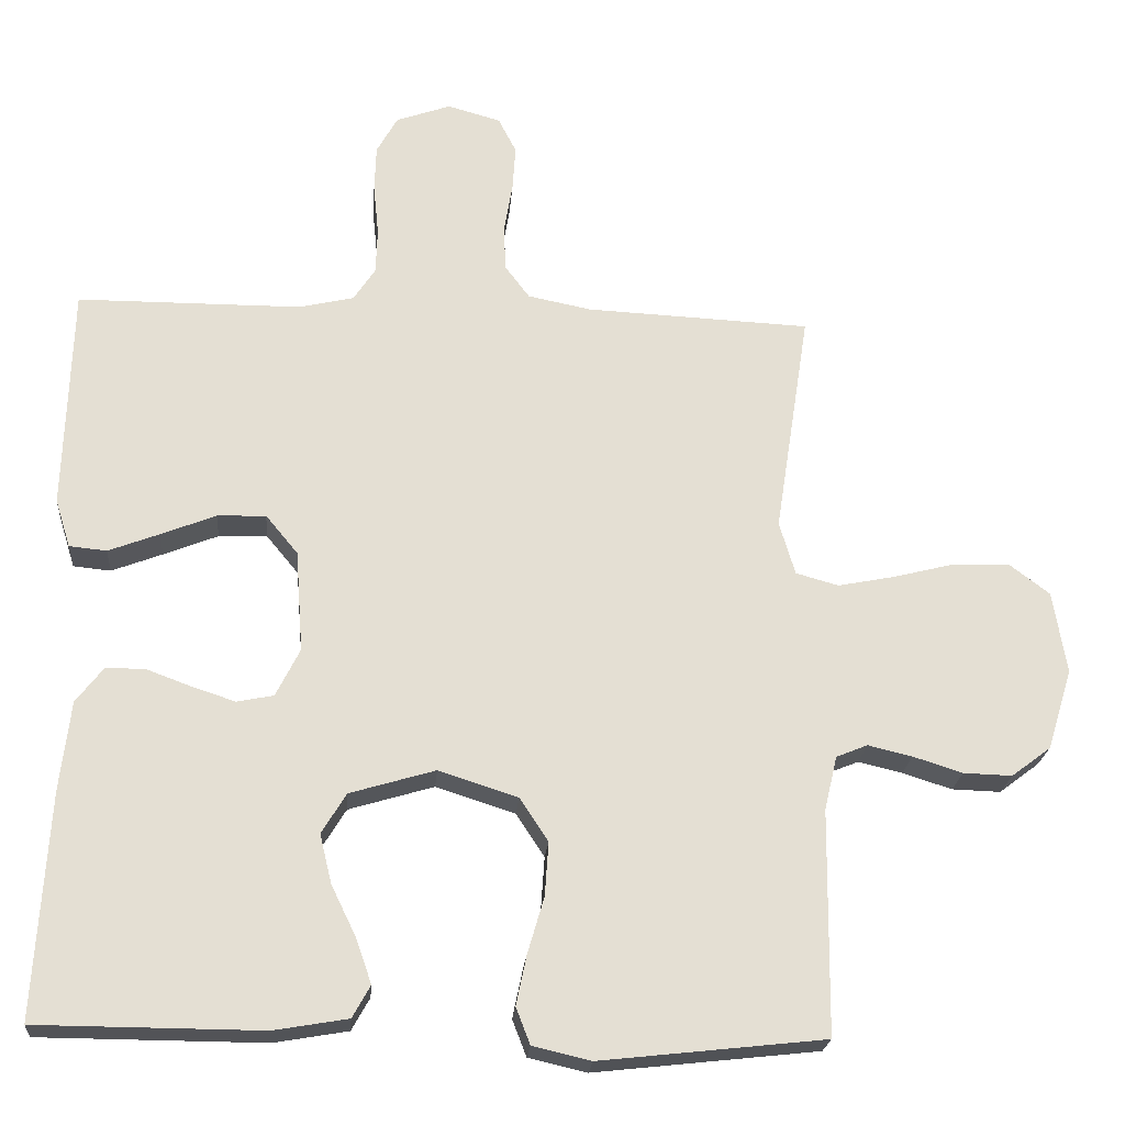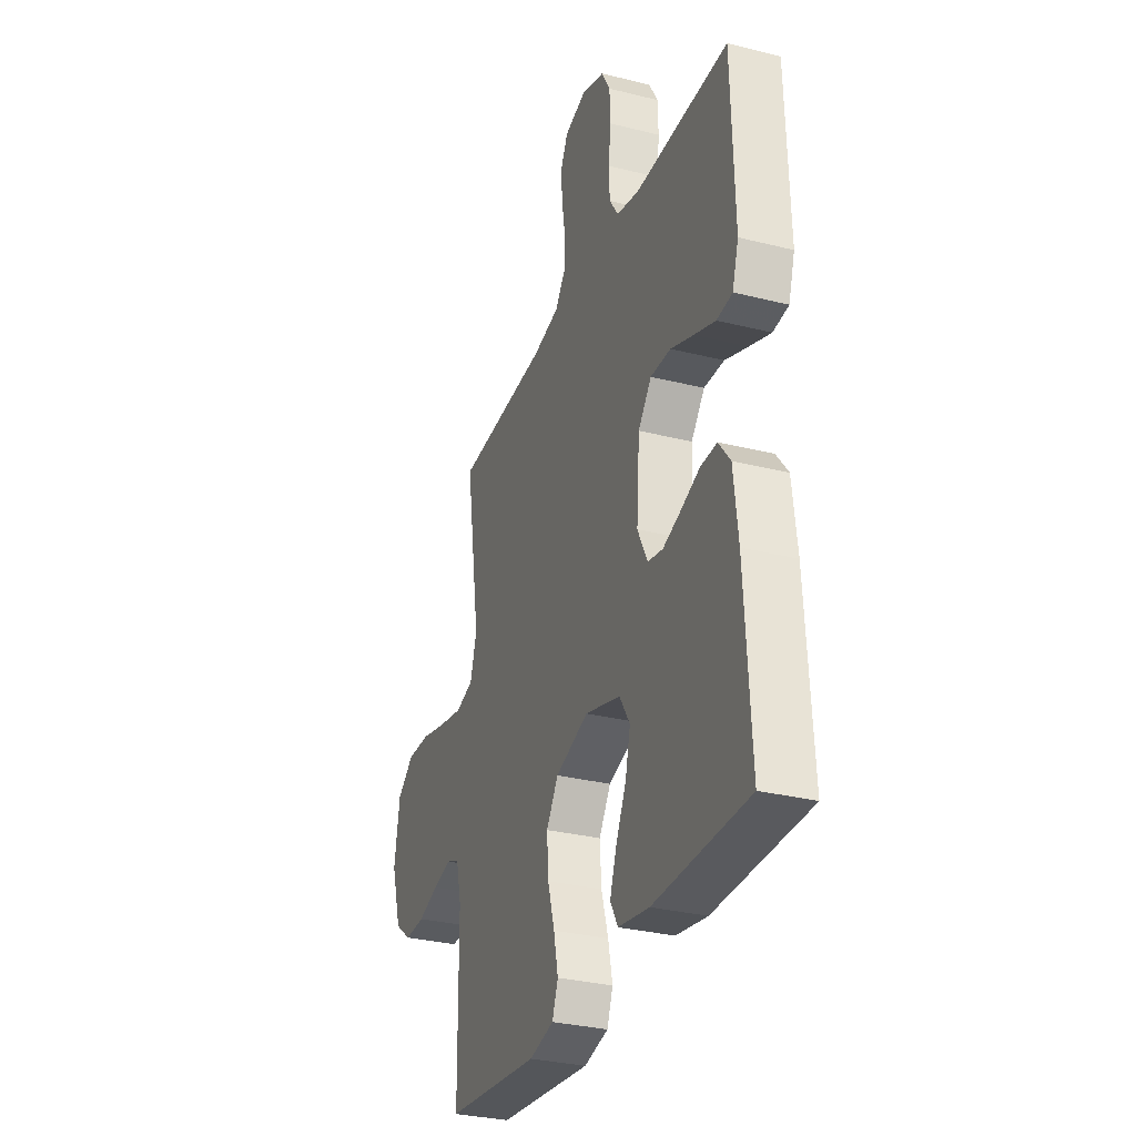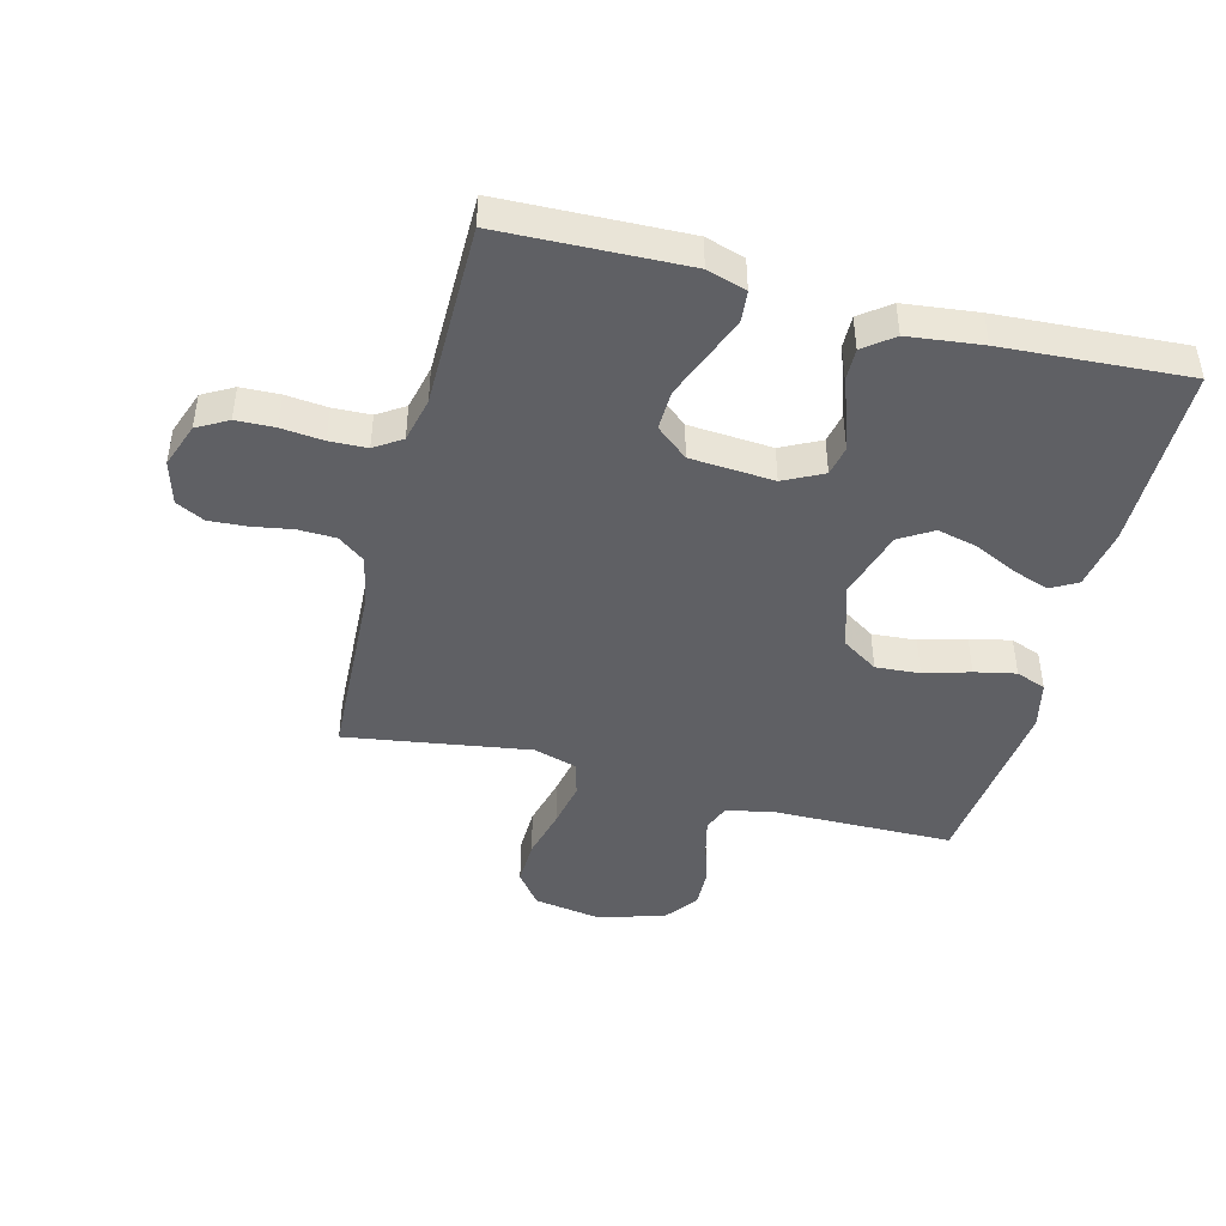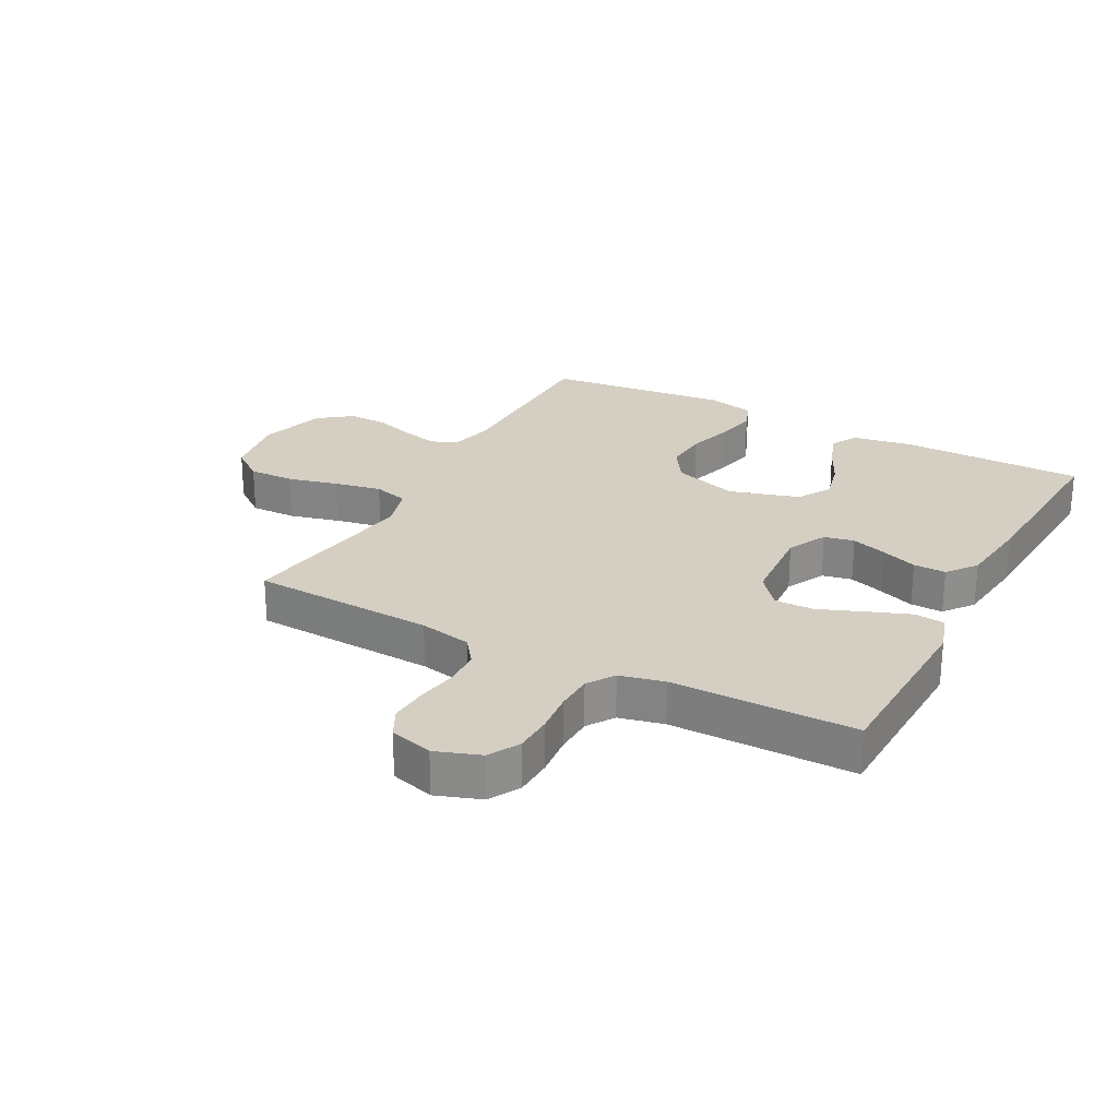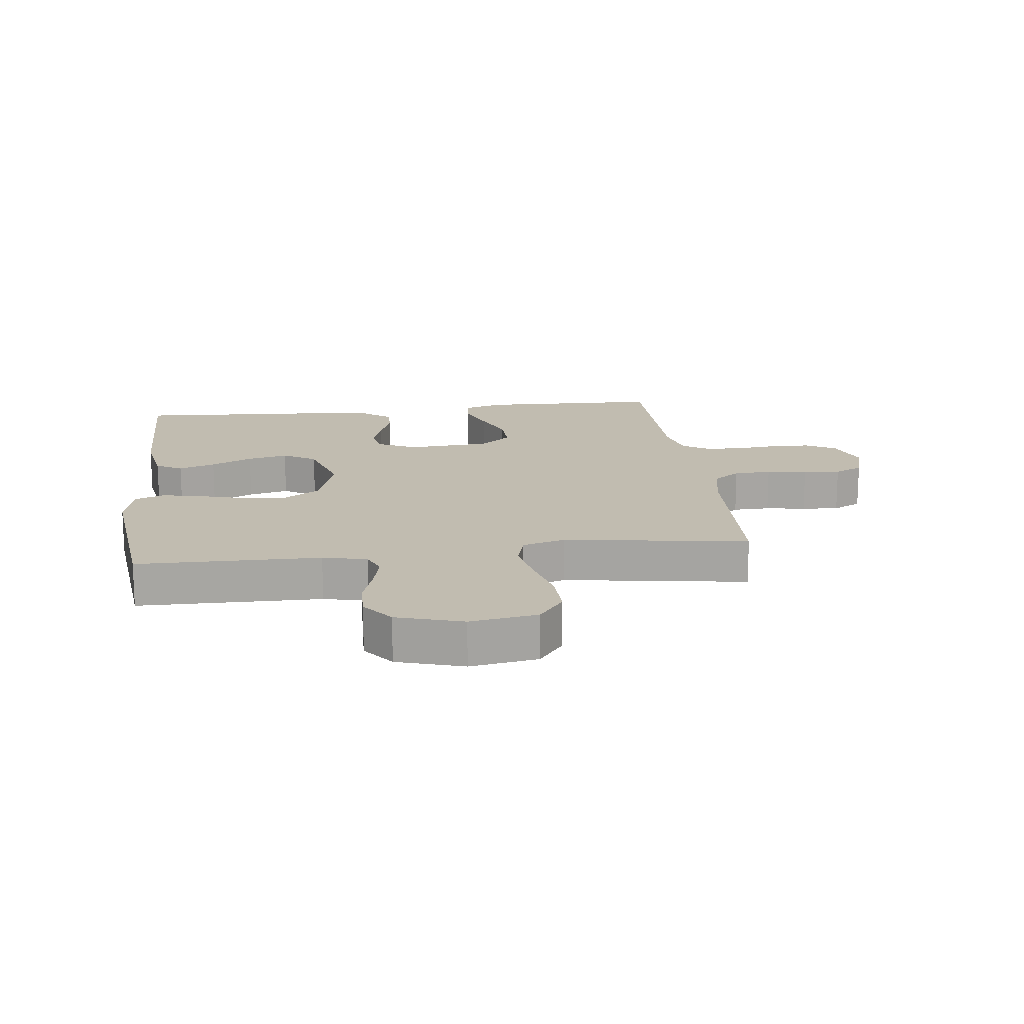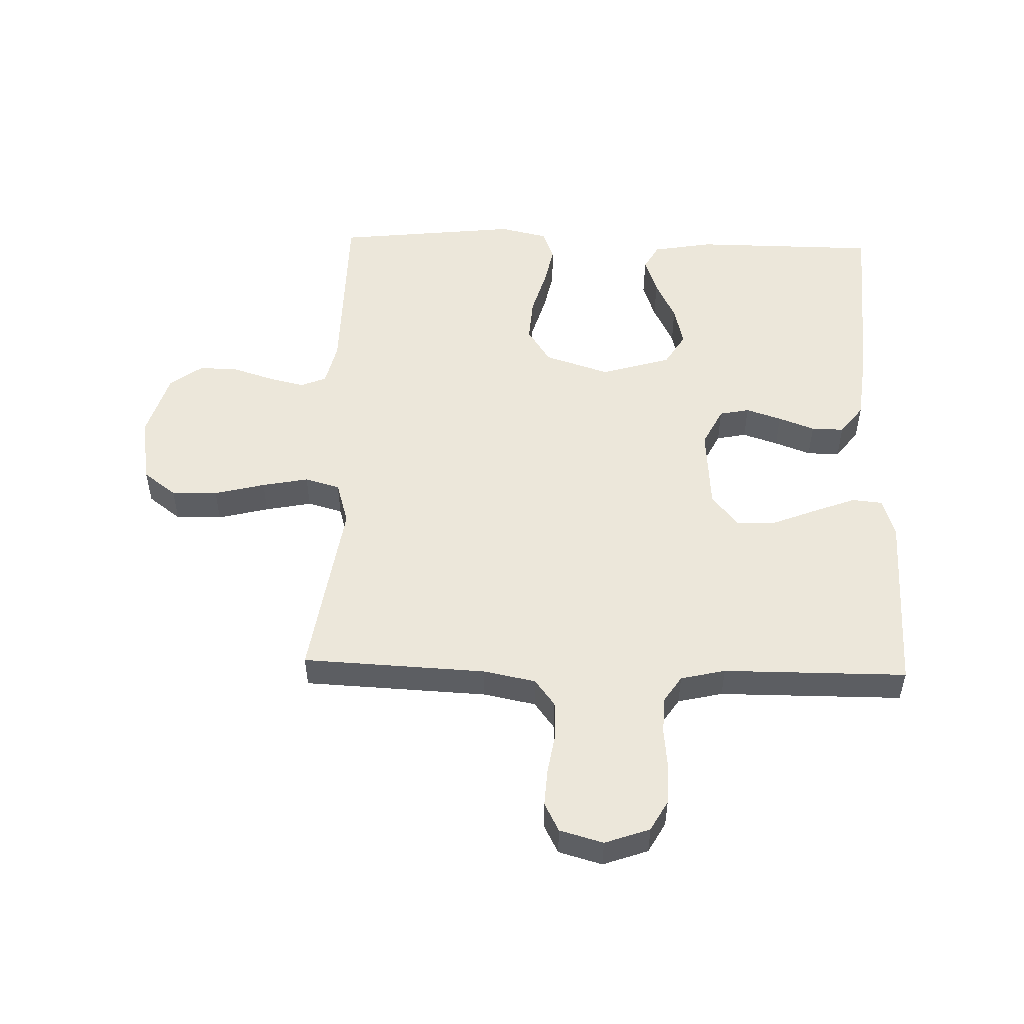
<metadata>
{"format":"obj","ext":"obj","renderer":"f3d","projection":"perspective","resolution":1024,"background":"white","views":[{"elev":-22.3,"azim":175.4,"up":"+Z"},{"elev":-31.1,"azim":70.3,"up":"+Z"},{"elev":-44.8,"azim":75.5,"up":"+Y"},{"elev":25.5,"azim":28.1,"up":"+Y"},{"elev":16.4,"azim":-97.0,"up":"+Y"},{"elev":51.9,"azim":1.7,"up":"+Y"}]}
</metadata>
<code>
v -0.5 0.07 -0.5
v -0.503 0.07 -0.2
v -0.52 0.07 -0.128
v -0.562 0.07 -0.111
v -0.621 0.07 -0.125
v -0.687 0.07 -0.146
v -0.752 0.07 -0.148
v -0.805 0.07 -0.108
v -0.838 0.07 0
v -0.82 0.07 0.11
v -0.766 0.07 0.151
v -0.691 0.07 0.149
v -0.608 0.07 0.128
v -0.532 0.07 0.113
v -0.475 0.07 0.129
v -0.454 0.07 0.2
v -0.5 0.07 0.5
v -0.2 0.07 0.514
v -0.115 0.07 0.531
v -0.082 0.07 0.575
v -0.08 0.07 0.636
v -0.091 0.07 0.702
v -0.095 0.07 0.763
v -0.071 0.07 0.81
v 0 0.07 0.83
v 0.073 0.07 0.804
v 0.101 0.07 0.754
v 0.103 0.07 0.691
v 0.096 0.07 0.623
v 0.098 0.07 0.562
v 0.127 0.07 0.518
v 0.2 0.07 0.501
v 0.5 0.07 0.5
v 0.509 0.07 0.2
v 0.489 0.07 0.136
v 0.439 0.07 0.131
v 0.371 0.07 0.157
v 0.298 0.07 0.186
v 0.233 0.07 0.188
v 0.19 0.07 0.136
v 0.18 0.07 0
v 0.212 0.07 -0.064
v 0.261 0.07 -0.074
v 0.319 0.07 -0.055
v 0.378 0.07 -0.033
v 0.431 0.07 -0.032
v 0.468 0.07 -0.08
v 0.482 0.07 -0.2
v 0.5 0.07 -0.5
v 0.2 0.07 -0.502
v 0.101 0.07 -0.485
v 0.077 0.07 -0.442
v 0.098 0.07 -0.382
v 0.131 0.07 -0.314
v 0.147 0.07 -0.248
v 0.114 0.07 -0.194
v 0 0.07 -0.16
v -0.106 0.07 -0.194
v -0.144 0.07 -0.252
v -0.139 0.07 -0.324
v -0.117 0.07 -0.399
v -0.103 0.07 -0.466
v -0.122 0.07 -0.515
v -0.2 0.07 -0.533
v -0.5 0 -0.5
v -0.503 0 -0.2
v -0.52 0 -0.128
v -0.562 0 -0.111
v -0.621 0 -0.125
v -0.687 0 -0.146
v -0.752 0 -0.148
v -0.805 0 -0.108
v -0.838 0 0
v -0.82 0 0.11
v -0.766 0 0.151
v -0.691 0 0.149
v -0.608 0 0.128
v -0.532 0 0.113
v -0.475 0 0.129
v -0.454 0 0.2
v -0.5 0 0.5
v -0.2 0 0.514
v -0.115 0 0.531
v -0.082 0 0.575
v -0.08 0 0.636
v -0.091 0 0.702
v -0.095 0 0.763
v -0.071 0 0.81
v 0 0 0.83
v 0.073 0 0.804
v 0.101 0 0.754
v 0.103 0 0.691
v 0.096 0 0.623
v 0.098 0 0.562
v 0.127 0 0.518
v 0.2 0 0.501
v 0.5 0 0.5
v 0.509 0 0.2
v 0.489 0 0.136
v 0.439 0 0.131
v 0.371 0 0.157
v 0.298 0 0.186
v 0.233 0 0.188
v 0.19 0 0.136
v 0.18 0 0
v 0.212 0 -0.064
v 0.261 0 -0.074
v 0.319 0 -0.055
v 0.378 0 -0.033
v 0.431 0 -0.032
v 0.468 0 -0.08
v 0.482 0 -0.2
v 0.5 0 -0.5
v 0.2 0 -0.502
v 0.101 0 -0.485
v 0.077 0 -0.442
v 0.098 0 -0.382
v 0.131 0 -0.314
v 0.147 0 -0.248
v 0.114 0 -0.194
v 0 0 -0.16
v -0.106 0 -0.194
v -0.144 0 -0.252
v -0.139 0 -0.324
v -0.117 0 -0.399
v -0.103 0 -0.466
v -0.122 0 -0.515
v -0.2 0 -0.533
f 63 64 1 2
f 60 61 62 63
f 60 63 2 3
f 59 60 3
f 58 59 3 4
f 57 58 4
f 51 52 53 54
f 51 54 55
f 50 51 55
f 49 50 55
f 48 49 55 56
f 44 45 46 47
f 43 44 47 48
f 42 43 48 56
f 35 36 37 38
f 33 34 35 38
f 32 33 38 39
f 31 32 39 40
f 26 27 28 29
f 26 29 30
f 25 26 30
f 24 25 30
f 21 22 23 24
f 20 21 24 30
f 19 20 30 31
f 16 17 18
f 15 16 18 19
f 10 11 12 13
f 10 13 14
f 9 10 14
f 8 9 14 15
f 5 6 7 8
f 4 5 8 15
f 41 42 56 57
f 31 40 41 57
f 19 31 57
f 4 15 19 57
f 66 65 128 127
f 127 126 125 124
f 67 66 127 124
f 67 124 123
f 68 67 123 122
f 68 122 121
f 118 117 116 115
f 119 118 115
f 119 115 114
f 119 114 113
f 120 119 113 112
f 111 110 109 108
f 112 111 108 107
f 120 112 107 106
f 102 101 100 99
f 102 99 98 97
f 103 102 97 96
f 104 103 96 95
f 93 92 91 90
f 94 93 90
f 94 90 89
f 94 89 88
f 88 87 86 85
f 94 88 85 84
f 95 94 84 83
f 82 81 80
f 83 82 80 79
f 77 76 75 74
f 78 77 74
f 78 74 73
f 79 78 73 72
f 72 71 70 69
f 79 72 69 68
f 121 120 106 105
f 121 105 104 95
f 121 95 83
f 121 83 79 68
f 1 65 66 2
f 2 66 67 3
f 3 67 68 4
f 4 68 69 5
f 5 69 70 6
f 6 70 71 7
f 7 71 72 8
f 8 72 73 9
f 9 73 74 10
f 10 74 75 11
f 11 75 76 12
f 12 76 77 13
f 13 77 78 14
f 14 78 79 15
f 15 79 80 16
f 16 80 81 17
f 17 81 82 18
f 18 82 83 19
f 19 83 84 20
f 20 84 85 21
f 21 85 86 22
f 22 86 87 23
f 23 87 88 24
f 24 88 89 25
f 25 89 90 26
f 26 90 91 27
f 27 91 92 28
f 28 92 93 29
f 29 93 94 30
f 30 94 95 31
f 31 95 96 32
f 32 96 97 33
f 33 97 98 34
f 34 98 99 35
f 35 99 100 36
f 36 100 101 37
f 37 101 102 38
f 38 102 103 39
f 39 103 104 40
f 40 104 105 41
f 41 105 106 42
f 42 106 107 43
f 43 107 108 44
f 44 108 109 45
f 45 109 110 46
f 46 110 111 47
f 47 111 112 48
f 48 112 113 49
f 49 113 114 50
f 50 114 115 51
f 51 115 116 52
f 52 116 117 53
f 53 117 118 54
f 54 118 119 55
f 55 119 120 56
f 56 120 121 57
f 57 121 122 58
f 58 122 123 59
f 59 123 124 60
f 60 124 125 61
f 61 125 126 62
f 62 126 127 63
f 63 127 128 64
f 64 128 65 1

</code>
